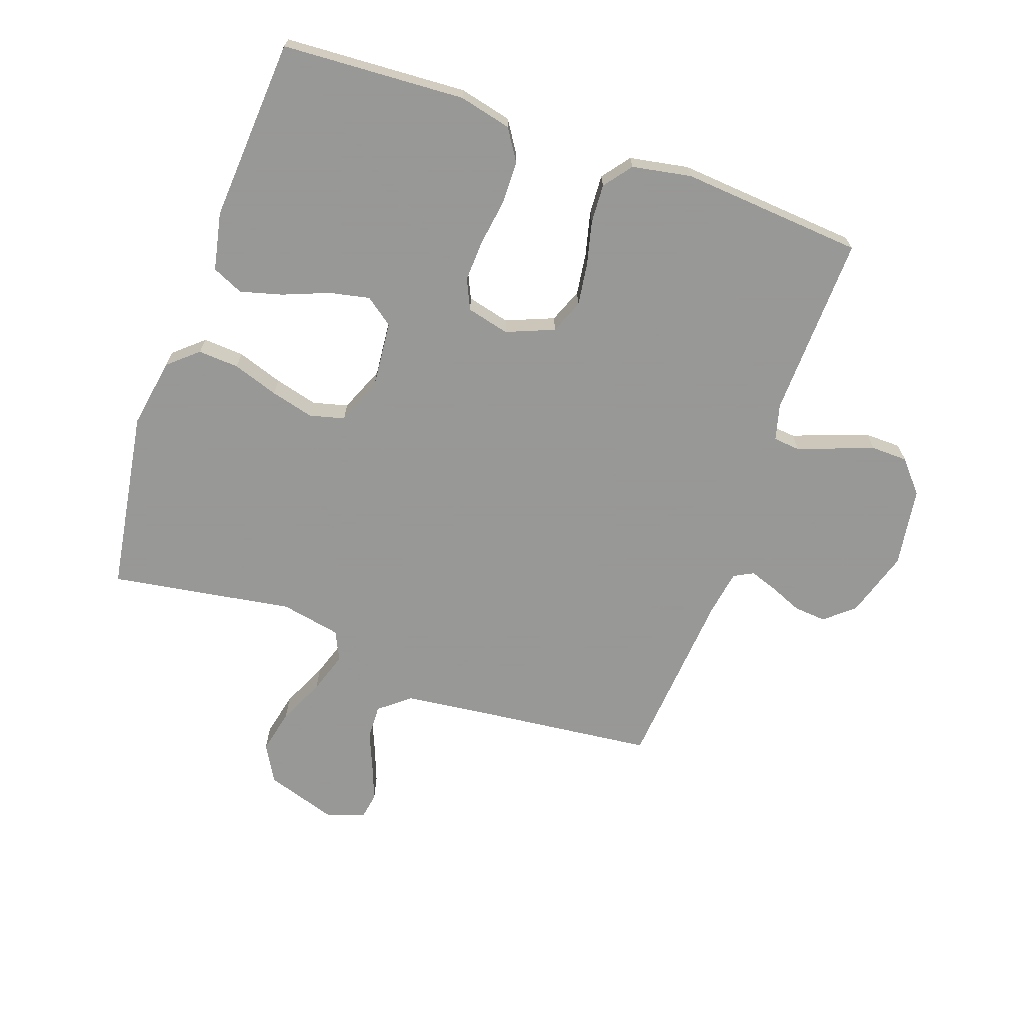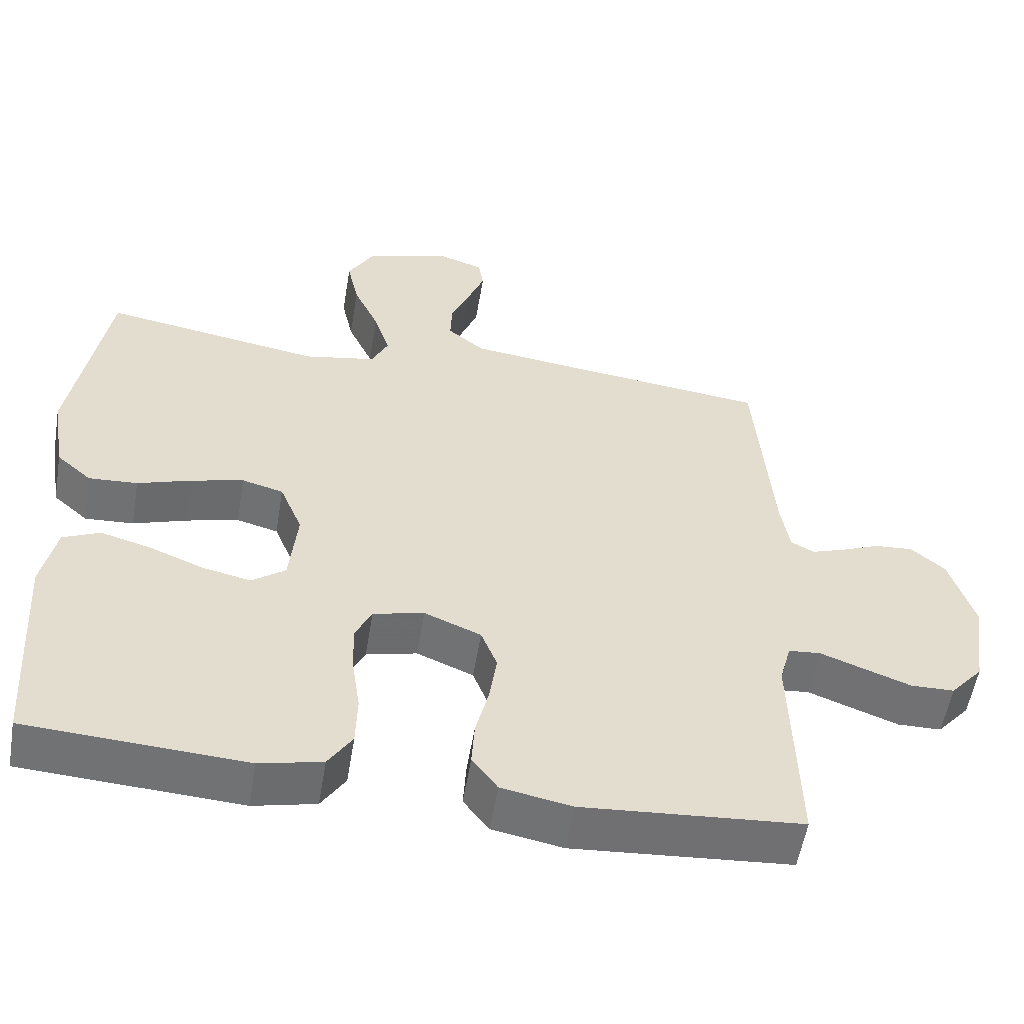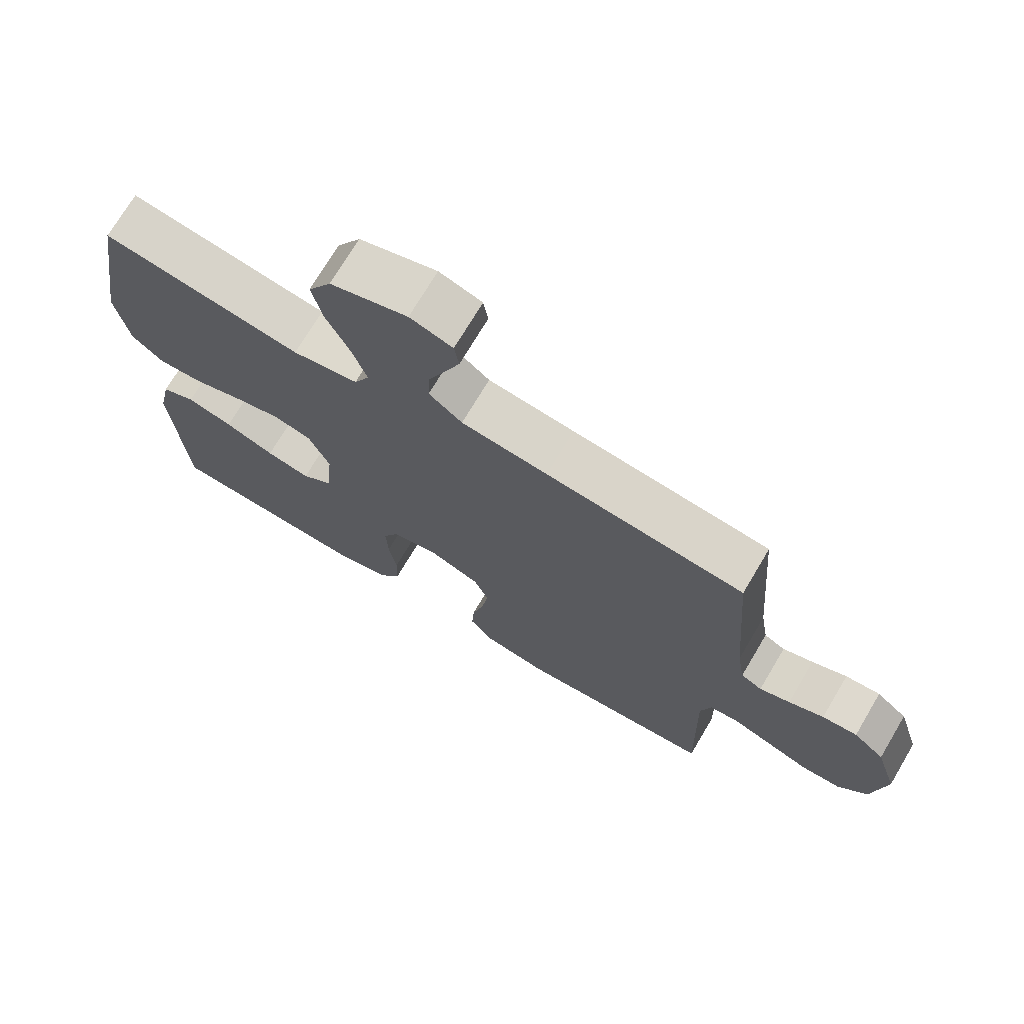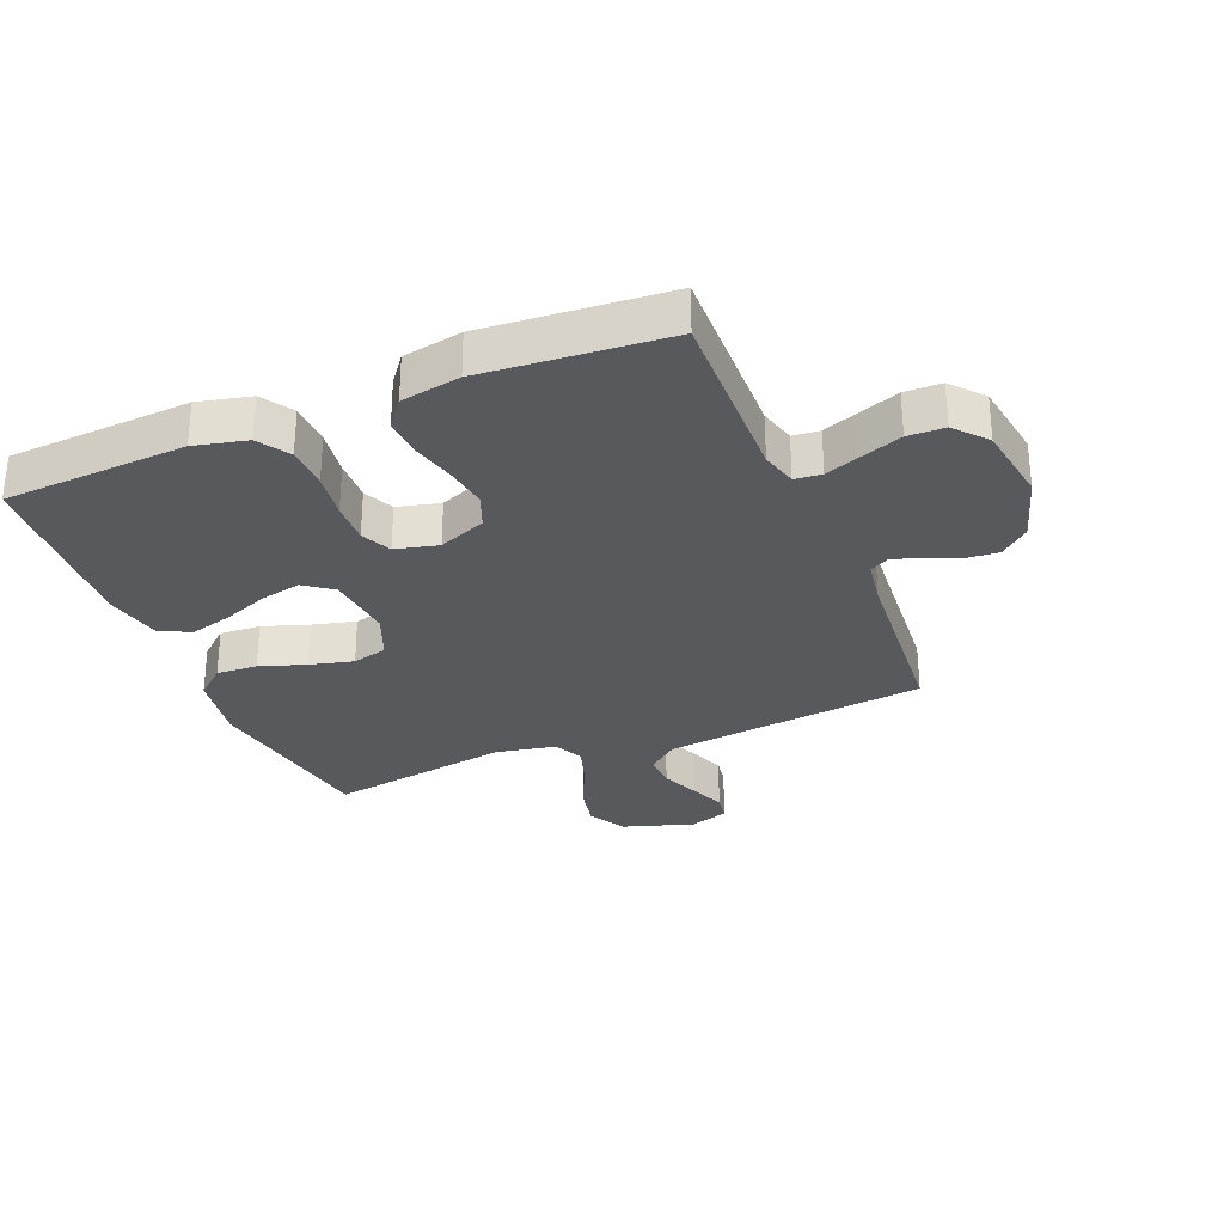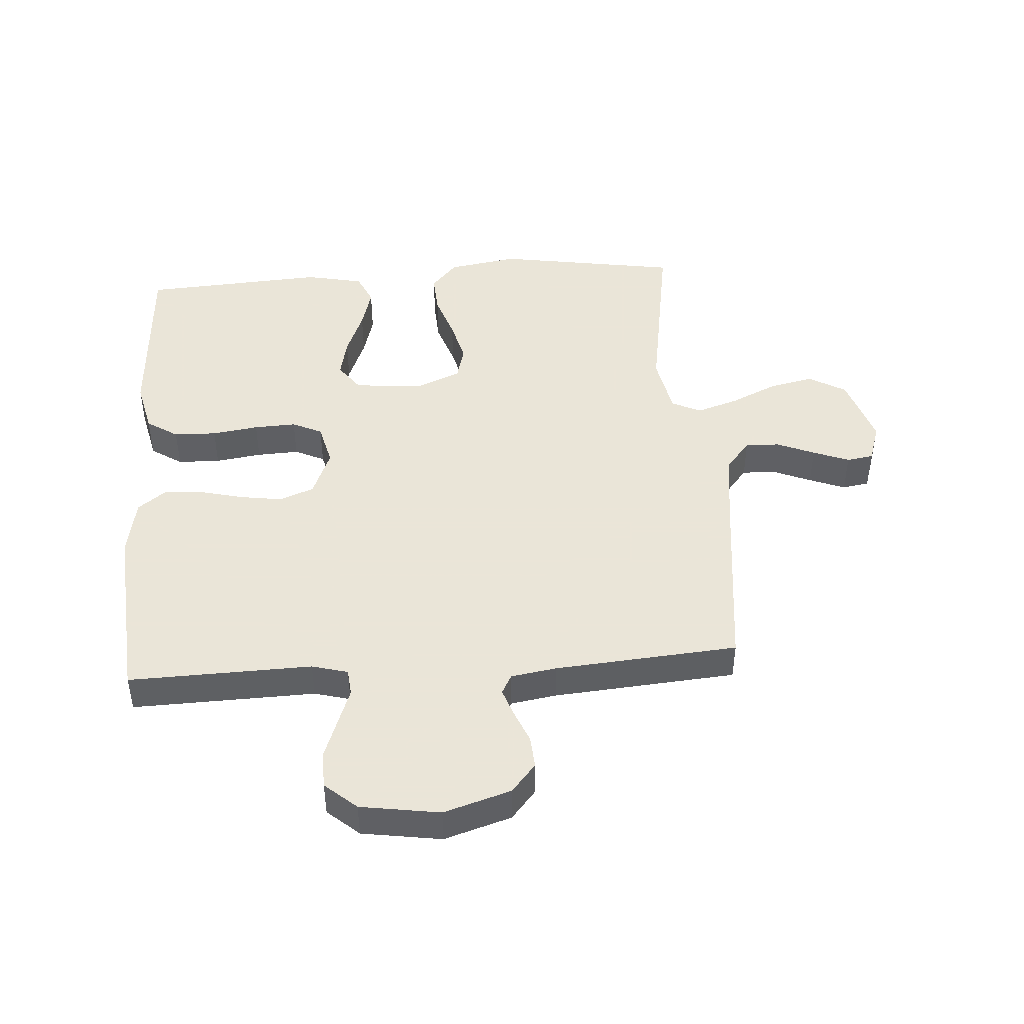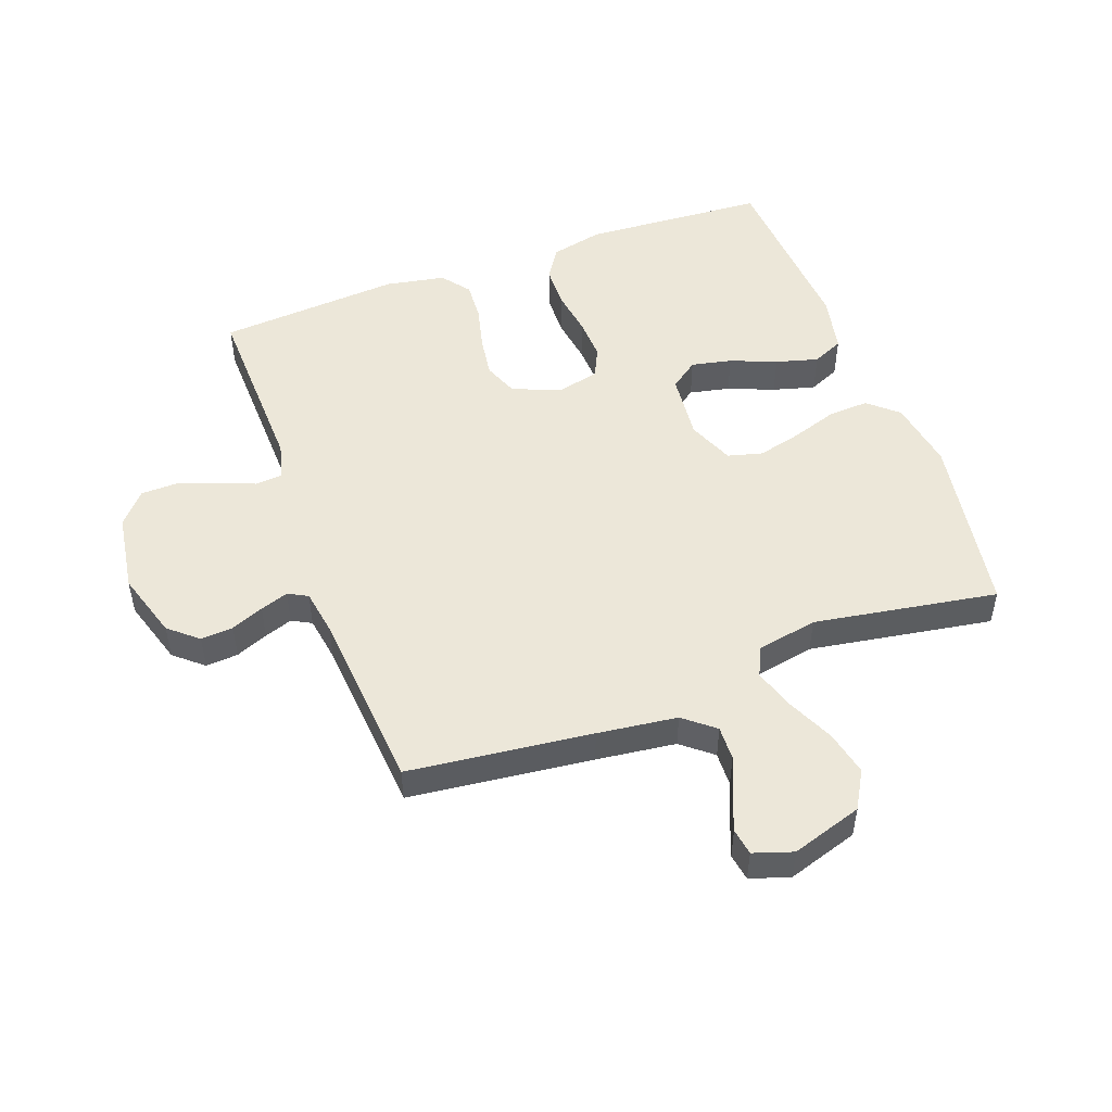
<metadata>
{"format":"obj","ext":"obj","renderer":"f3d","projection":"perspective","resolution":1024,"background":"white","views":[{"elev":-68.4,"azim":160.4,"up":"+Y"},{"elev":-55.4,"azim":170.5,"up":"+Z"},{"elev":72.4,"azim":-149.3,"up":"+Z"},{"elev":-29.8,"azim":-157.7,"up":"+Y"},{"elev":45.5,"azim":-94.0,"up":"+Y"},{"elev":50.1,"azim":-20.1,"up":"+Y"}]}
</metadata>
<code>
v 0.5 0.07 0.5
v 0.549 0.07 0.2
v 0.53 0.07 0.085
v 0.482 0.07 0.043
v 0.415 0.07 0.047
v 0.34 0.07 0.072
v 0.269 0.07 0.09
v 0.212 0.07 0.075
v 0.181 0.07 0
v 0.192 0.07 -0.111
v 0.238 0.07 -0.145
v 0.304 0.07 -0.131
v 0.379 0.07 -0.101
v 0.448 0.07 -0.082
v 0.499 0.07 -0.105
v 0.519 0.07 -0.2
v 0.5 0.07 -0.5
v 0.2 0.07 -0.518
v 0.114 0.07 -0.498
v 0.081 0.07 -0.447
v 0.079 0.07 -0.377
v 0.09 0.07 -0.301
v 0.093 0.07 -0.232
v 0.07 0.07 -0.183
v 0 0.07 -0.166
v -0.078 0.07 -0.198
v -0.1 0.07 -0.254
v -0.09 0.07 -0.323
v -0.072 0.07 -0.395
v -0.068 0.07 -0.459
v -0.103 0.07 -0.505
v -0.2 0.07 -0.523
v -0.5 0.07 -0.5
v -0.492 0.07 -0.2
v -0.508 0.07 -0.141
v -0.552 0.07 -0.137
v -0.611 0.07 -0.159
v -0.676 0.07 -0.183
v -0.736 0.07 -0.182
v -0.781 0.07 -0.13
v -0.801 0.07 0
v -0.767 0.07 0.11
v -0.72 0.07 0.15
v -0.667 0.07 0.146
v -0.614 0.07 0.124
v -0.568 0.07 0.108
v -0.536 0.07 0.125
v -0.524 0.07 0.2
v -0.5 0.07 0.5
v -0.2 0.07 0.534
v -0.07 0.07 0.55
v -0.02 0.07 0.591
v -0.022 0.07 0.647
v -0.048 0.07 0.709
v -0.071 0.07 0.768
v -0.064 0.07 0.812
v 0 0.07 0.833
v 0.116 0.07 0.796
v 0.151 0.07 0.735
v 0.135 0.07 0.662
v 0.1 0.07 0.586
v 0.078 0.07 0.518
v 0.101 0.07 0.47
v 0.2 0.07 0.451
v 0.5 0 0.5
v 0.549 0 0.2
v 0.53 0 0.085
v 0.482 0 0.043
v 0.415 0 0.047
v 0.34 0 0.072
v 0.269 0 0.09
v 0.212 0 0.075
v 0.181 0 0
v 0.192 0 -0.111
v 0.238 0 -0.145
v 0.304 0 -0.131
v 0.379 0 -0.101
v 0.448 0 -0.082
v 0.499 0 -0.105
v 0.519 0 -0.2
v 0.5 0 -0.5
v 0.2 0 -0.518
v 0.114 0 -0.498
v 0.081 0 -0.447
v 0.079 0 -0.377
v 0.09 0 -0.301
v 0.093 0 -0.232
v 0.07 0 -0.183
v 0 0 -0.166
v -0.078 0 -0.198
v -0.1 0 -0.254
v -0.09 0 -0.323
v -0.072 0 -0.395
v -0.068 0 -0.459
v -0.103 0 -0.505
v -0.2 0 -0.523
v -0.5 0 -0.5
v -0.492 0 -0.2
v -0.508 0 -0.141
v -0.552 0 -0.137
v -0.611 0 -0.159
v -0.676 0 -0.183
v -0.736 0 -0.182
v -0.781 0 -0.13
v -0.801 0 0
v -0.767 0 0.11
v -0.72 0 0.15
v -0.667 0 0.146
v -0.614 0 0.124
v -0.568 0 0.108
v -0.536 0 0.125
v -0.524 0 0.2
v -0.5 0 0.5
v -0.2 0 0.534
v -0.07 0 0.55
v -0.02 0 0.591
v -0.022 0 0.647
v -0.048 0 0.709
v -0.071 0 0.768
v -0.064 0 0.812
v 0 0 0.833
v 0.116 0 0.796
v 0.151 0 0.735
v 0.135 0 0.662
v 0.1 0 0.586
v 0.078 0 0.518
v 0.101 0 0.47
v 0.2 0 0.451
f 58 59 60 61
f 58 61 62
f 57 58 62
f 56 57 62
f 53 54 55 56
f 53 56 62 63
f 48 49 50
f 47 48 50 51
f 42 43 44 45
f 42 45 46
f 41 42 46
f 40 41 46
f 39 40 46 47
f 36 37 38 39
f 31 32 33 34
f 31 34 35
f 28 29 30 31
f 27 28 31 35
f 26 27 35
f 25 26 35
f 19 20 21 22
f 19 22 23
f 18 19 23
f 17 18 23
f 16 17 23 24
f 12 13 14 15
f 11 12 15 16
f 3 4 5 6
f 3 6 7
f 64 1 2 3
f 63 64 3 7
f 52 53 63 7
f 36 39 47 51
f 25 35 36 51
f 11 16 24 25
f 10 11 25
f 9 10 25 51
f 8 9 51 52
f 7 8 52
f 125 124 123 122
f 126 125 122
f 126 122 121
f 126 121 120
f 120 119 118 117
f 127 126 120 117
f 114 113 112
f 115 114 112 111
f 109 108 107 106
f 110 109 106
f 110 106 105
f 110 105 104
f 111 110 104 103
f 103 102 101 100
f 98 97 96 95
f 99 98 95
f 95 94 93 92
f 99 95 92 91
f 99 91 90
f 99 90 89
f 86 85 84 83
f 87 86 83
f 87 83 82
f 87 82 81
f 88 87 81 80
f 79 78 77 76
f 80 79 76 75
f 70 69 68 67
f 71 70 67
f 67 66 65 128
f 71 67 128 127
f 71 127 117 116
f 115 111 103 100
f 115 100 99 89
f 89 88 80 75
f 89 75 74
f 115 89 74 73
f 116 115 73 72
f 116 72 71
f 1 65 66 2
f 2 66 67 3
f 3 67 68 4
f 4 68 69 5
f 5 69 70 6
f 6 70 71 7
f 7 71 72 8
f 8 72 73 9
f 9 73 74 10
f 10 74 75 11
f 11 75 76 12
f 12 76 77 13
f 13 77 78 14
f 14 78 79 15
f 15 79 80 16
f 16 80 81 17
f 17 81 82 18
f 18 82 83 19
f 19 83 84 20
f 20 84 85 21
f 21 85 86 22
f 22 86 87 23
f 23 87 88 24
f 24 88 89 25
f 25 89 90 26
f 26 90 91 27
f 27 91 92 28
f 28 92 93 29
f 29 93 94 30
f 30 94 95 31
f 31 95 96 32
f 32 96 97 33
f 33 97 98 34
f 34 98 99 35
f 35 99 100 36
f 36 100 101 37
f 37 101 102 38
f 38 102 103 39
f 39 103 104 40
f 40 104 105 41
f 41 105 106 42
f 42 106 107 43
f 43 107 108 44
f 44 108 109 45
f 45 109 110 46
f 46 110 111 47
f 47 111 112 48
f 48 112 113 49
f 49 113 114 50
f 50 114 115 51
f 51 115 116 52
f 52 116 117 53
f 53 117 118 54
f 54 118 119 55
f 55 119 120 56
f 56 120 121 57
f 57 121 122 58
f 58 122 123 59
f 59 123 124 60
f 60 124 125 61
f 61 125 126 62
f 62 126 127 63
f 63 127 128 64
f 64 128 65 1

</code>
